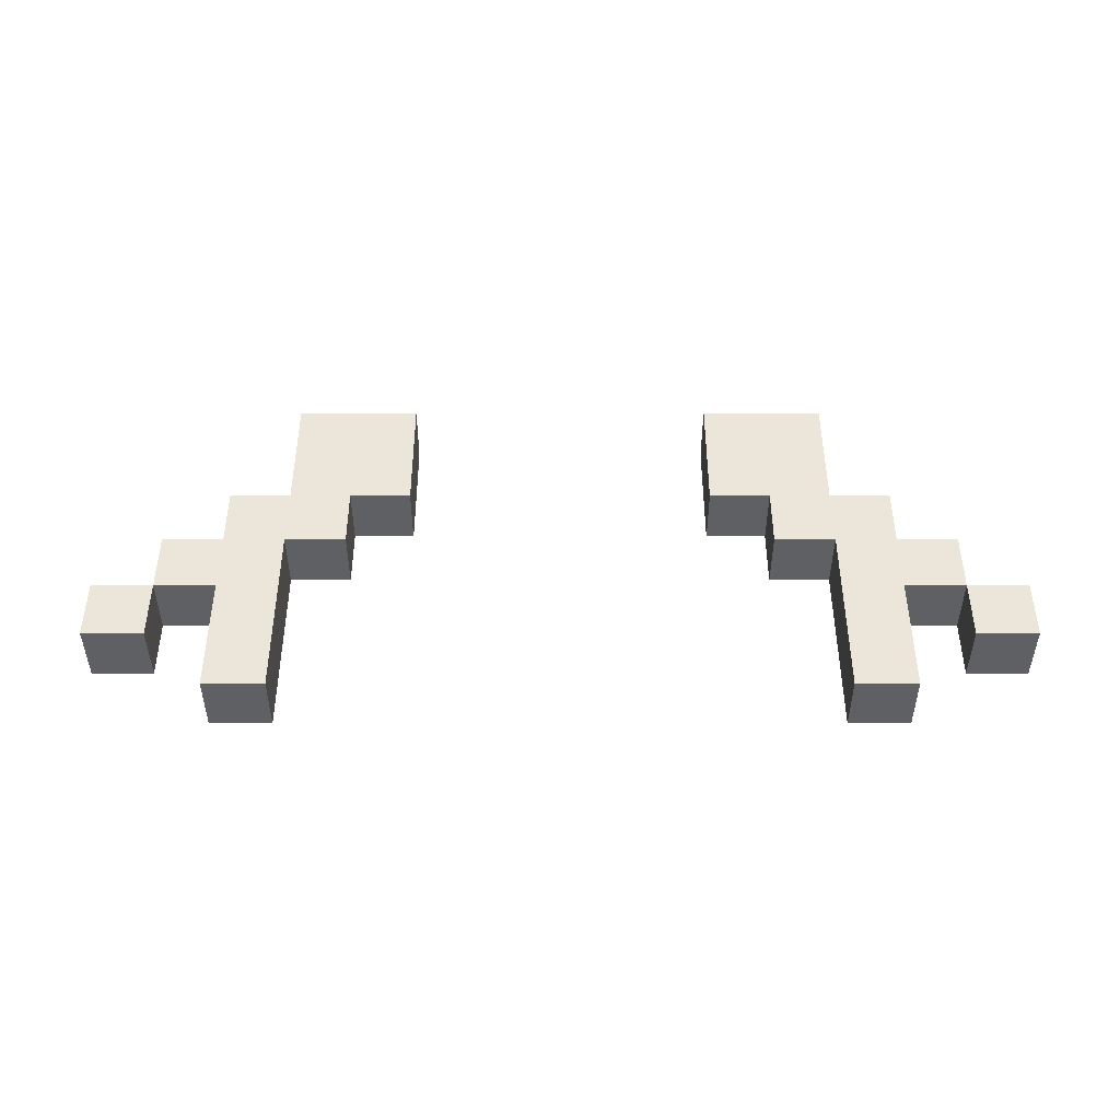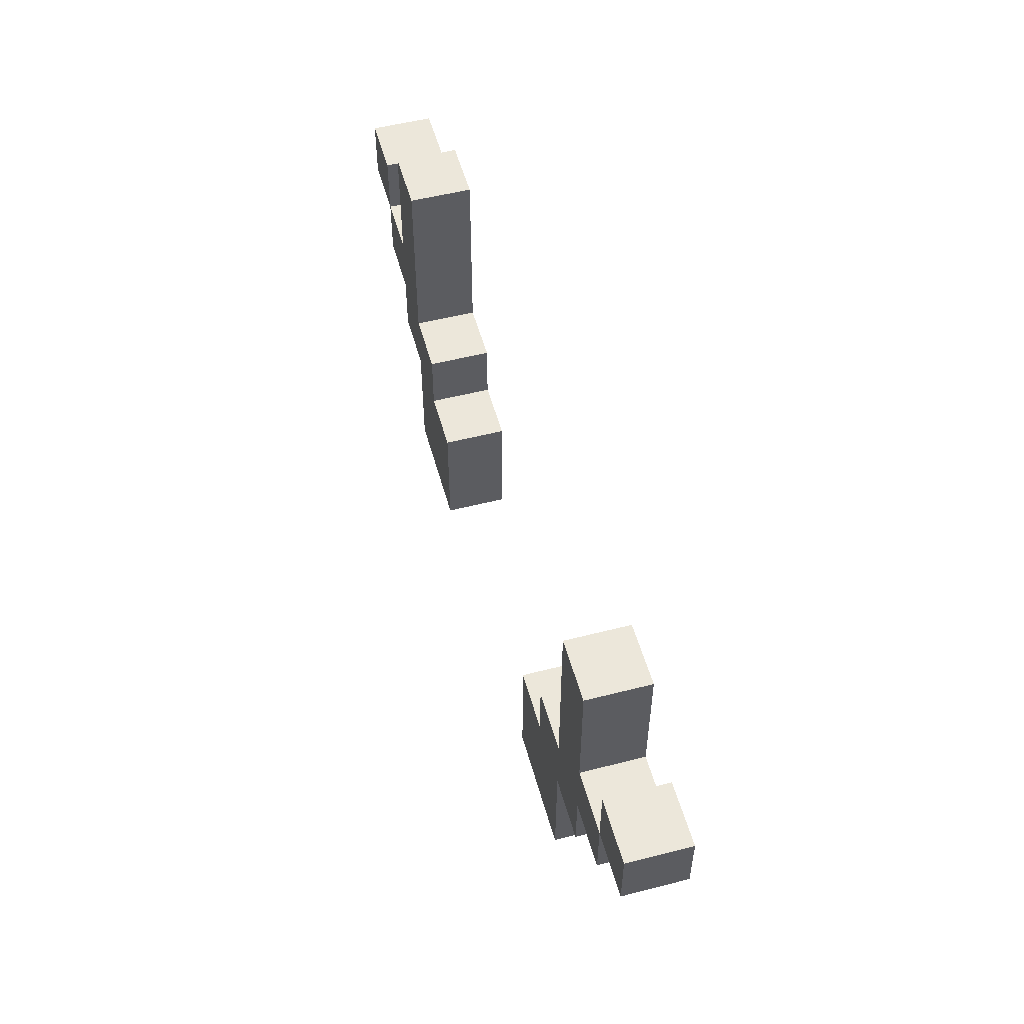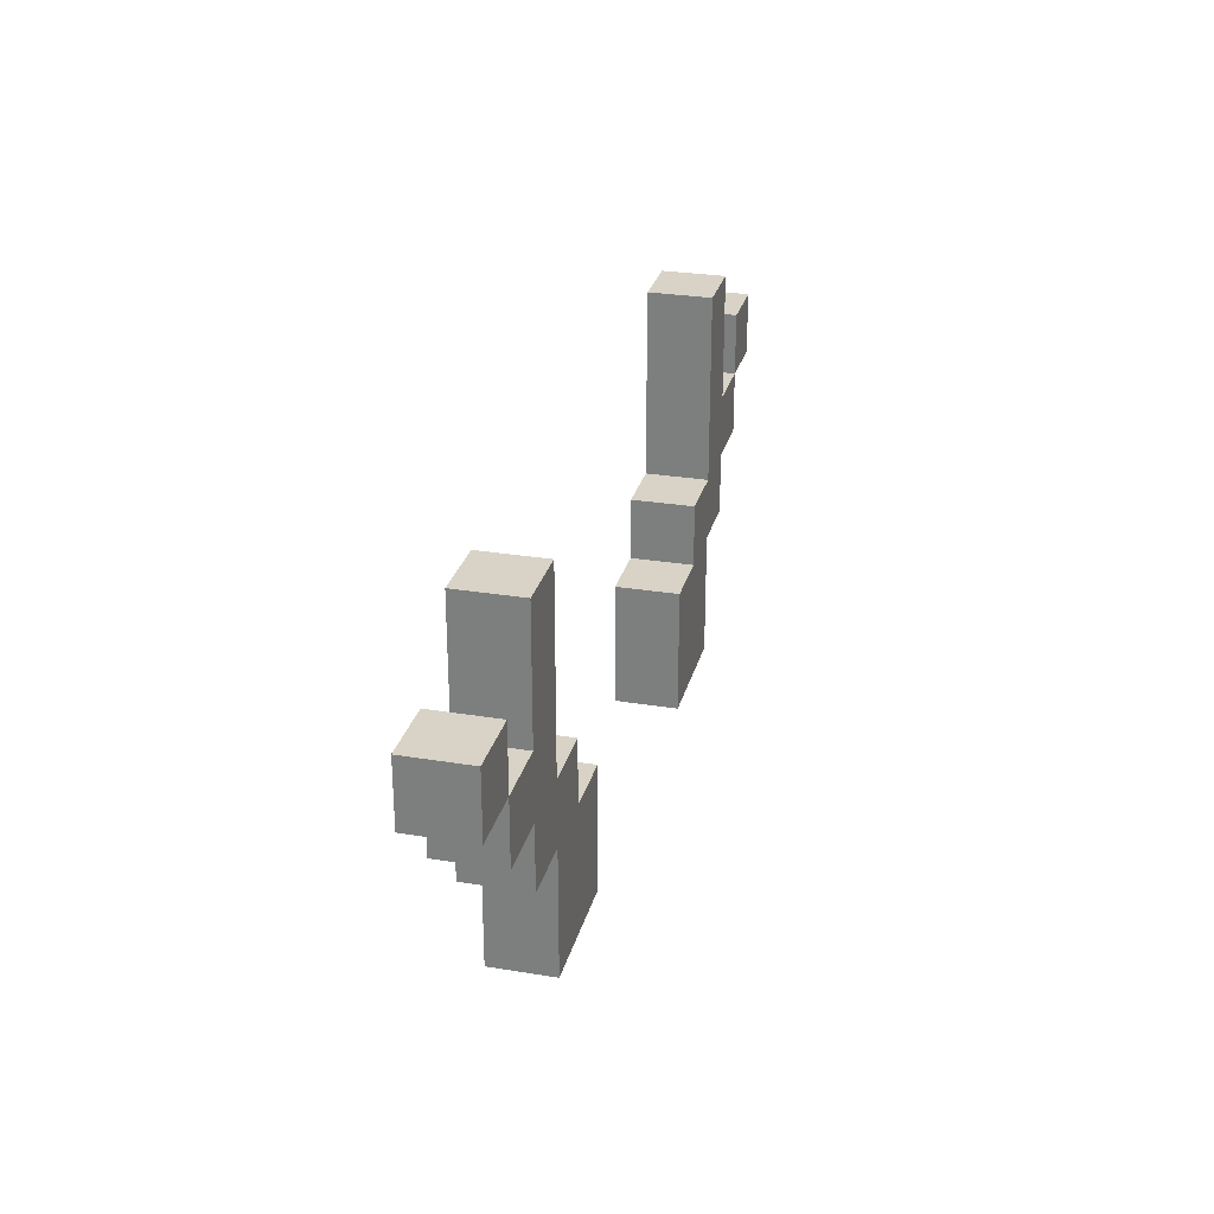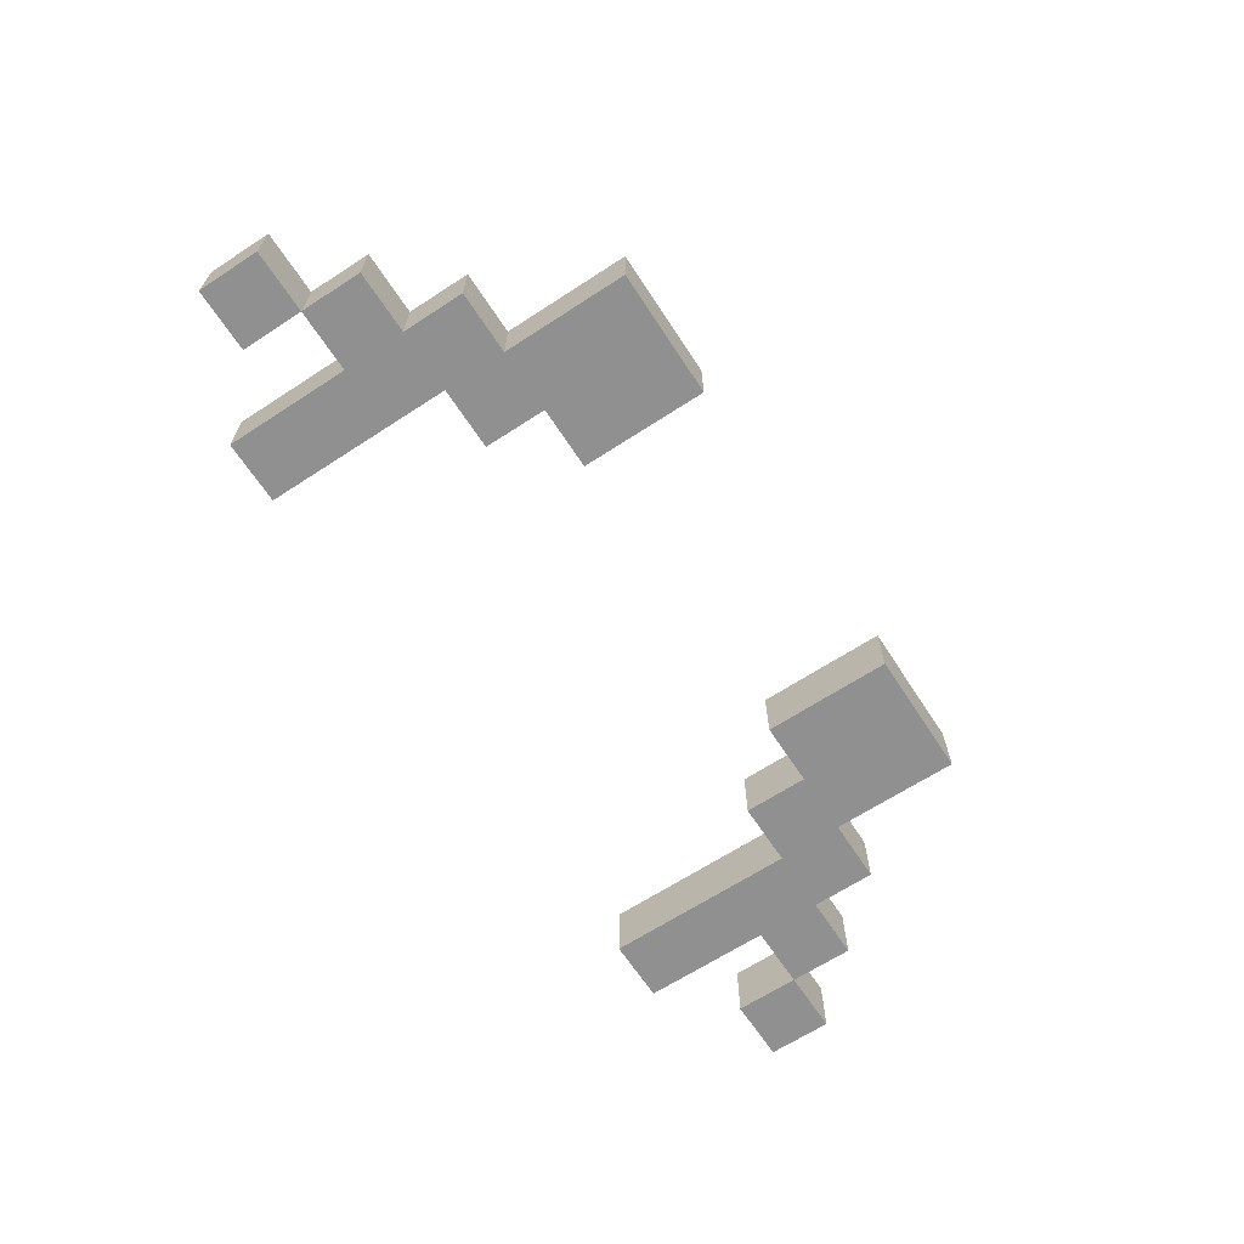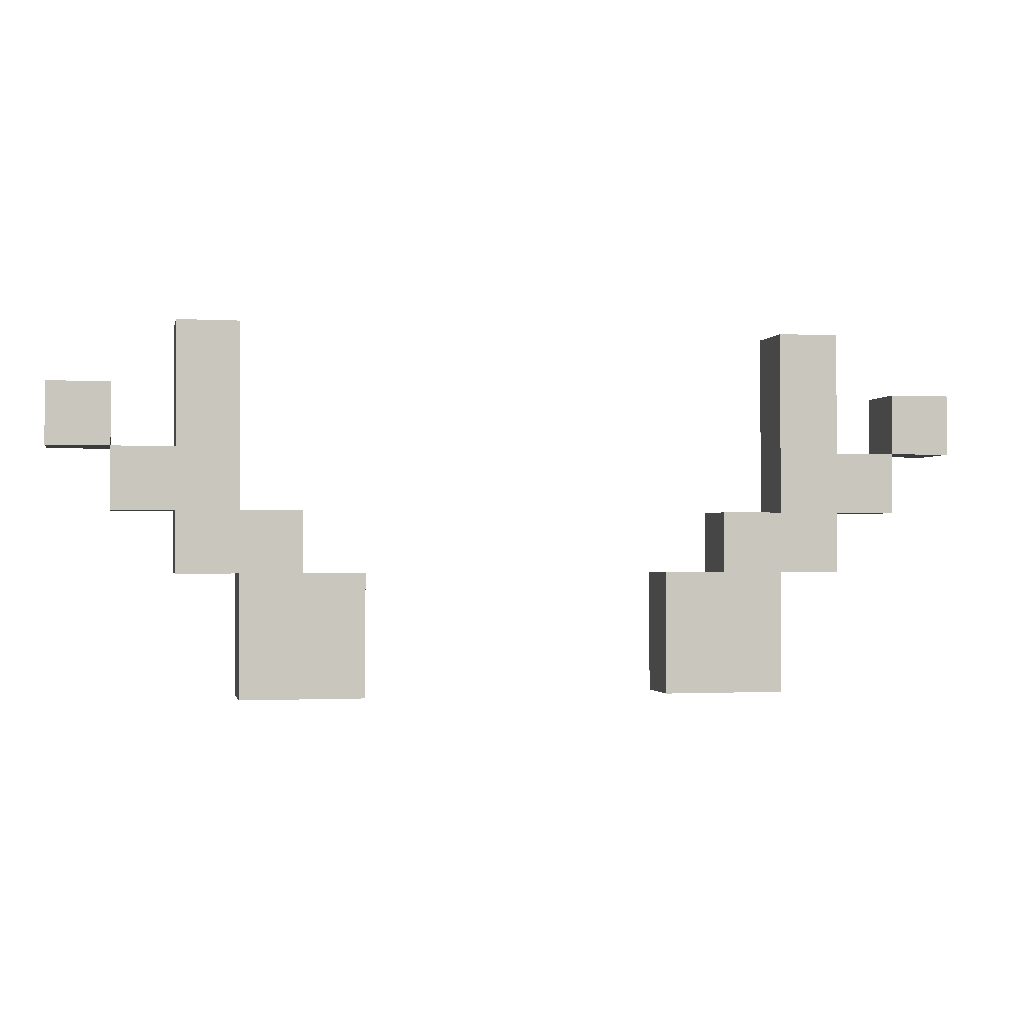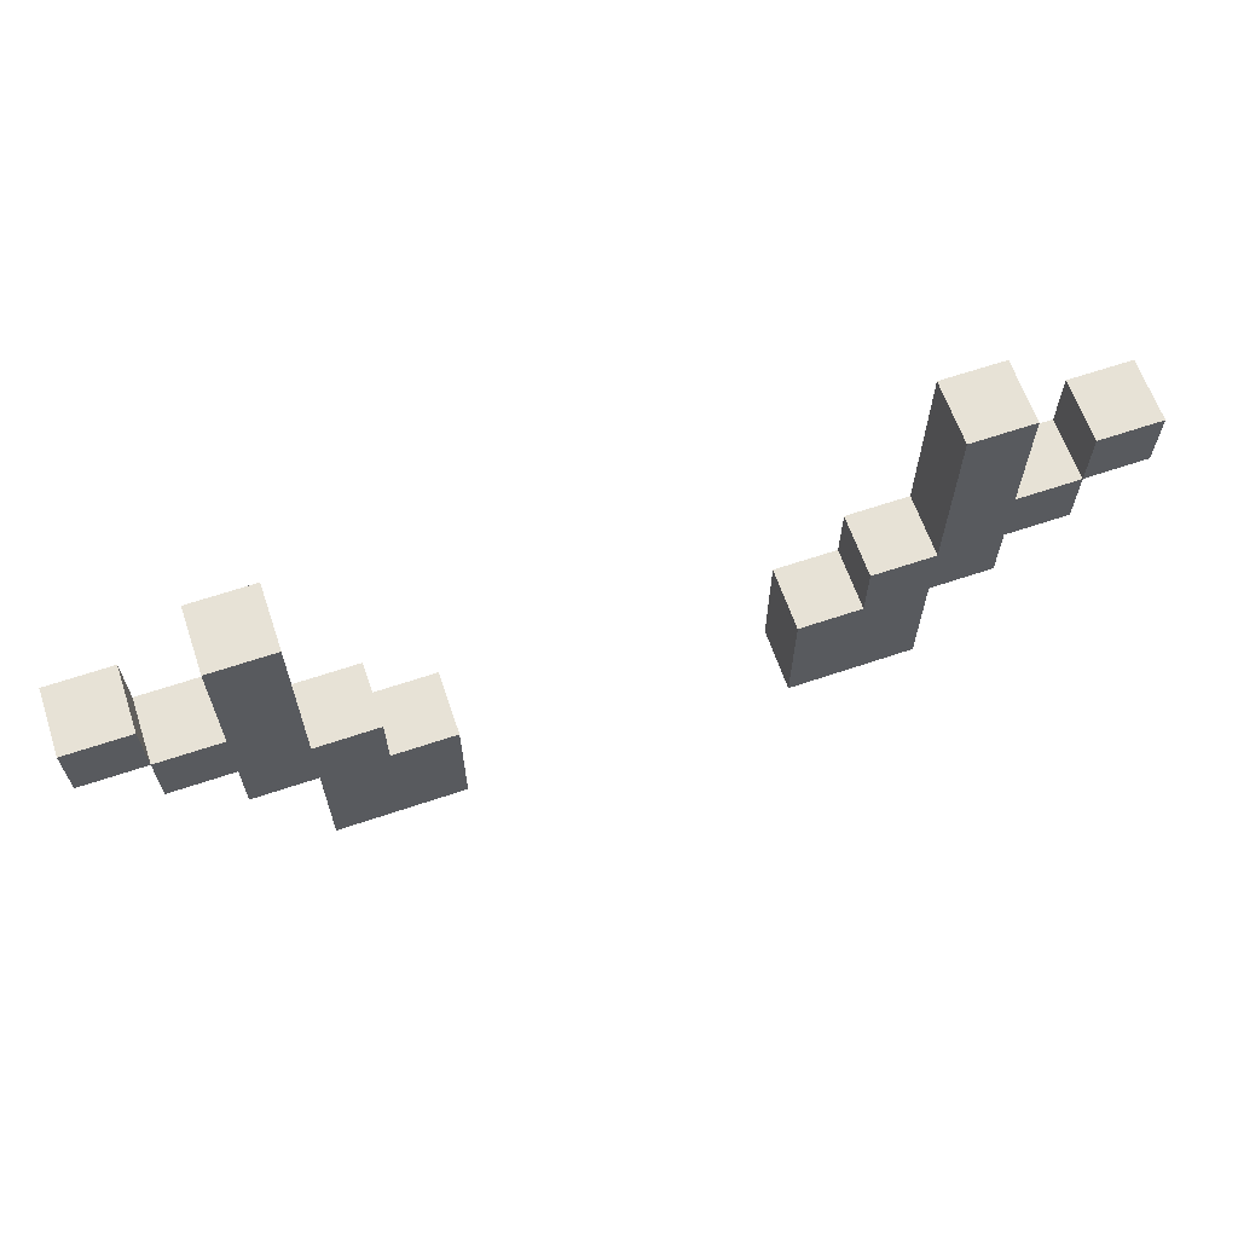
<metadata>
{"format":"obj","ext":"obj","renderer":"f3d","projection":"perspective","resolution":1024,"background":"white","views":[{"elev":47.7,"azim":180.0,"up":"+Z"},{"elev":53.2,"azim":74.7,"up":"+Y"},{"elev":27.9,"azim":-75.9,"up":"+Y"},{"elev":-65.8,"azim":-56.8,"up":"+Z"},{"elev":-1.2,"azim":-11.9,"up":"+Y"},{"elev":63.6,"azim":-18.9,"up":"+Y"}]}
</metadata>
<code>
o
v 0.1 1.1 0.5
v 0.3 1.1 0.5
v 0.8 1.1 0.5
v 1 1.1 0.5
v 0 1.3 0.5
v 0.1 1.3 0.5
v 0.2 1.3 0.5
v 0.3 1.3 0.5
v 0.8 1.3 0.5
v 0.9 1.3 0.5
v 1 1.3 0.5
v 1.1 1.3 0.5
v -0.1 1.4 0.5
v 0 1.4 0.5
v 0.1 1.4 0.5
v 0.2 1.4 0.5
v 0.9 1.4 0.5
v 1 1.4 0.5
v 1.1 1.4 0.5
v 1.2 1.4 0.5
v -0.2 1.5 0.5
v -0.1 1.5 0.5
v 0 1.5 0.5
v 1.1 1.5 0.5
v 1.2 1.5 0.5
v 1.3 1.5 0.5
v -0.2 1.6 0.5
v -0.1 1.6 0.5
v 1.2 1.6 0.5
v 1.3 1.6 0.5
v 0 1.7 0.5
v 0.1 1.7 0.5
v 1 1.7 0.5
v 1.1 1.7 0.5
v 0.1 1.1 0.6
v 0.3 1.1 0.6
v 0.8 1.1 0.6
v 1 1.1 0.6
v 0 1.3 0.6
v 0.1 1.3 0.6
v 0.2 1.3 0.6
v 0.3 1.3 0.6
v 0.8 1.3 0.6
v 0.9 1.3 0.6
v 1 1.3 0.6
v 1.1 1.3 0.6
v -0.1 1.4 0.6
v 0 1.4 0.6
v 0.1 1.4 0.6
v 0.2 1.4 0.6
v 0.9 1.4 0.6
v 1 1.4 0.6
v 1.1 1.4 0.6
v 1.2 1.4 0.6
v -0.2 1.5 0.6
v -0.1 1.5 0.6
v 0 1.5 0.6
v 1.1 1.5 0.6
v 1.2 1.5 0.6
v 1.3 1.5 0.6
v -0.2 1.6 0.6
v -0.1 1.6 0.6
v 1.2 1.6 0.6
v 1.3 1.6 0.6
v 0 1.7 0.6
v 0.1 1.7 0.6
v 1 1.7 0.6
v 1.1 1.7 0.6
v -0.2 1.5 0.5
v -0.2 1.6 0.5
v -0.2 1.5 0.6
v -0.2 1.6 0.6
v -0.1 1.4 0.5
v -0.1 1.5 0.5
v -0.1 1.4 0.6
v -0.1 1.5 0.6
v 0 1.3 0.5
v 0 1.4 0.5
v 0 1.5 0.5
v 0 1.7 0.5
v 0 1.3 0.6
v 0 1.4 0.6
v 0 1.5 0.6
v 0 1.7 0.6
v 0.1 1.1 0.5
v 0.1 1.3 0.5
v 0.1 1.1 0.6
v 0.1 1.3 0.6
v 0.8 1.1 0.5
v 0.8 1.3 0.5
v 0.8 1.1 0.6
v 0.8 1.3 0.6
v 0.9 1.3 0.5
v 0.9 1.4 0.5
v 0.9 1.3 0.6
v 0.9 1.4 0.6
v 1 1.4 0.5
v 1 1.7 0.5
v 1 1.4 0.6
v 1 1.7 0.6
v 1.2 1.5 0.5
v 1.2 1.6 0.5
v 1.2 1.5 0.6
v 1.2 1.6 0.6
v -0.1 1.5 0.5
v -0.1 1.6 0.5
v -0.1 1.5 0.6
v -0.1 1.6 0.6
v 0.1 1.4 0.5
v 0.1 1.7 0.5
v 0.1 1.4 0.6
v 0.1 1.7 0.6
v 0.2 1.3 0.5
v 0.2 1.4 0.5
v 0.2 1.3 0.6
v 0.2 1.4 0.6
v 0.3 1.1 0.5
v 0.3 1.3 0.5
v 0.3 1.1 0.6
v 0.3 1.3 0.6
v 1 1.1 0.5
v 1 1.3 0.5
v 1 1.1 0.6
v 1 1.3 0.6
v 1.1 1.3 0.5
v 1.1 1.4 0.5
v 1.1 1.5 0.5
v 1.1 1.7 0.5
v 1.1 1.3 0.6
v 1.1 1.4 0.6
v 1.1 1.5 0.6
v 1.1 1.7 0.6
v 1.2 1.4 0.5
v 1.2 1.5 0.5
v 1.2 1.4 0.6
v 1.2 1.5 0.6
v 1.3 1.5 0.5
v 1.3 1.6 0.5
v 1.3 1.5 0.6
v 1.3 1.6 0.6
v 0.1 1.1 0.5
v 0.1 1.1 0.6
v 0.3 1.1 0.5
v 0.3 1.1 0.6
v 0.8 1.1 0.5
v 0.8 1.1 0.6
v 1 1.1 0.5
v 1 1.1 0.6
v 0 1.3 0.5
v 0 1.3 0.6
v 0.1 1.3 0.5
v 0.1 1.3 0.6
v 1 1.3 0.5
v 1 1.3 0.6
v 1.1 1.3 0.5
v 1.1 1.3 0.6
v -0.1 1.4 0.5
v -0.1 1.4 0.6
v 0 1.4 0.5
v 0 1.4 0.6
v 1.1 1.4 0.5
v 1.1 1.4 0.6
v 1.2 1.4 0.5
v 1.2 1.4 0.6
v -0.2 1.5 0.5
v -0.2 1.5 0.6
v -0.1 1.5 0.5
v -0.1 1.5 0.6
v 1.2 1.5 0.5
v 1.2 1.5 0.6
v 1.3 1.5 0.5
v 1.3 1.5 0.6
v 0.2 1.3 0.5
v 0.2 1.3 0.6
v 0.3 1.3 0.5
v 0.3 1.3 0.6
v 0.8 1.3 0.5
v 0.8 1.3 0.6
v 0.9 1.3 0.5
v 0.9 1.3 0.6
v 0.1 1.4 0.5
v 0.1 1.4 0.6
v 0.2 1.4 0.5
v 0.2 1.4 0.6
v 0.9 1.4 0.5
v 0.9 1.4 0.6
v 1 1.4 0.5
v 1 1.4 0.6
v -0.1 1.5 0.5
v -0.1 1.5 0.6
v 0 1.5 0.5
v 0 1.5 0.6
v 1.1 1.5 0.5
v 1.1 1.5 0.6
v 1.2 1.5 0.5
v 1.2 1.5 0.6
v -0.2 1.6 0.5
v -0.2 1.6 0.6
v -0.1 1.6 0.5
v -0.1 1.6 0.6
v 1.2 1.6 0.5
v 1.2 1.6 0.6
v 1.3 1.6 0.5
v 1.3 1.6 0.6
v 0 1.7 0.5
v 0 1.7 0.6
v 0.1 1.7 0.5
v 0.1 1.7 0.6
v 1 1.7 0.5
v 1 1.7 0.6
v 1.1 1.7 0.5
v 1.1 1.7 0.6
f 6 2 1
f 7 2 6
f 8 2 7
f 9 4 3
f 10 4 9
f 11 4 10
f 14 6 5
f 14 7 6
f 15 7 14
f 16 7 15
f 17 12 11
f 17 11 10
f 18 12 17
f 19 12 18
f 22 15 14
f 22 14 13
f 23 15 22
f 24 20 19
f 24 19 18
f 25 20 24
f 27 22 21
f 28 22 27
f 29 26 25
f 30 26 29
f 31 15 23
f 32 15 31
f 33 24 18
f 34 24 33
f 35 36 40
f 40 36 41
f 41 36 42
f 37 38 43
f 43 38 44
f 44 38 45
f 39 40 48
f 40 41 48
f 48 41 49
f 49 41 50
f 45 46 51
f 44 45 51
f 51 46 52
f 52 46 53
f 48 49 56
f 47 48 56
f 56 49 57
f 53 54 58
f 52 53 58
f 58 54 59
f 55 56 61
f 61 56 62
f 59 60 63
f 63 60 64
f 57 49 65
f 65 49 66
f 52 58 67
f 67 58 68
f 71 70 69
f 72 70 71
f 75 74 73
f 76 74 75
f 81 78 77
f 82 78 81
f 83 80 79
f 84 80 83
f 87 86 85
f 88 86 87
f 91 90 89
f 92 90 91
f 95 94 93
f 96 94 95
f 99 98 97
f 100 98 99
f 103 102 101
f 104 102 103
f 105 106 107
f 107 106 108
f 109 110 111
f 111 110 112
f 113 114 115
f 115 114 116
f 117 118 119
f 119 118 120
f 121 122 123
f 123 122 124
f 125 126 129
f 129 126 130
f 127 128 131
f 131 128 132
f 133 134 135
f 135 134 136
f 137 138 139
f 139 138 140
f 143 142 141
f 144 142 143
f 147 146 145
f 148 146 147
f 151 150 149
f 152 150 151
f 155 154 153
f 156 154 155
f 159 158 157
f 160 158 159
f 163 162 161
f 164 162 163
f 167 166 165
f 168 166 167
f 171 170 169
f 172 170 171
f 173 174 175
f 175 174 176
f 177 178 179
f 179 178 180
f 181 182 183
f 183 182 184
f 185 186 187
f 187 186 188
f 189 190 191
f 191 190 192
f 193 194 195
f 195 194 196
f 197 198 199
f 199 198 200
f 201 202 203
f 203 202 204
f 205 206 207
f 207 206 208
f 209 210 211
f 211 210 212

</code>
